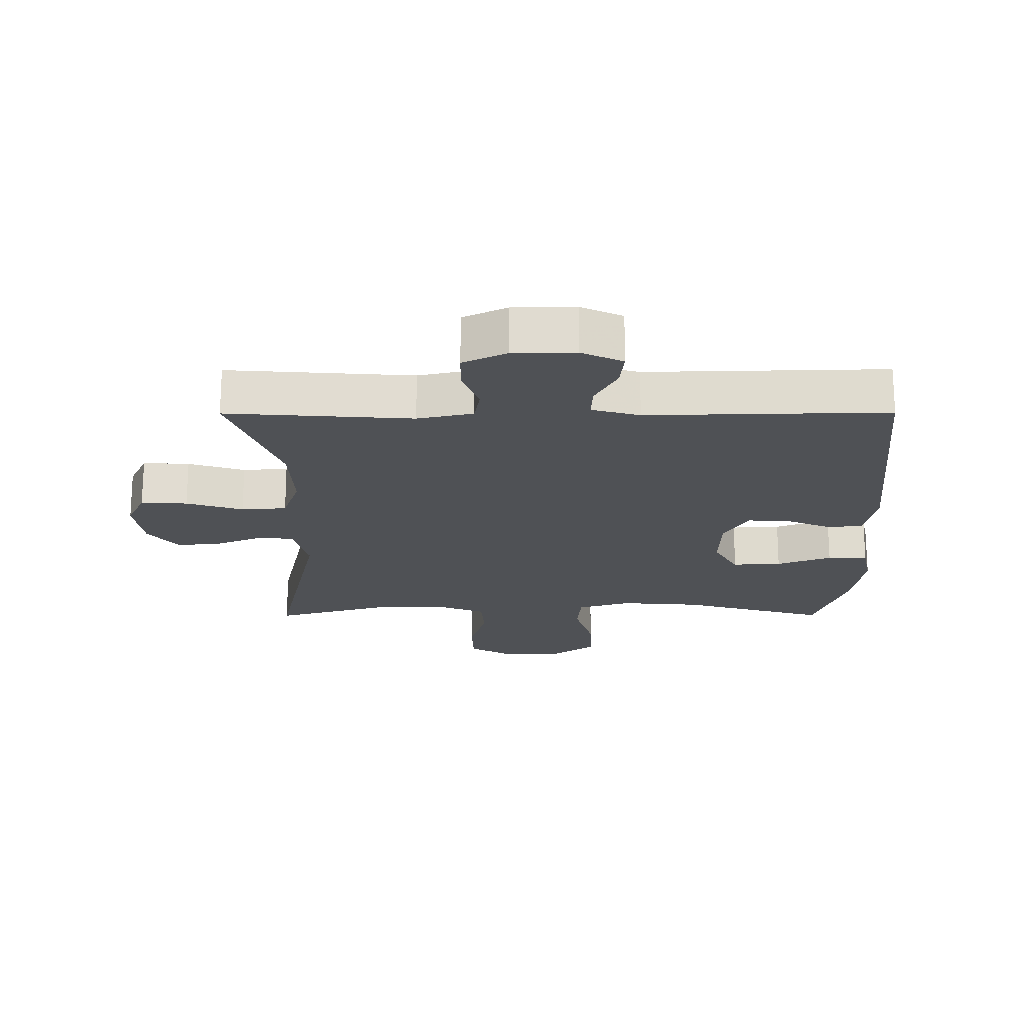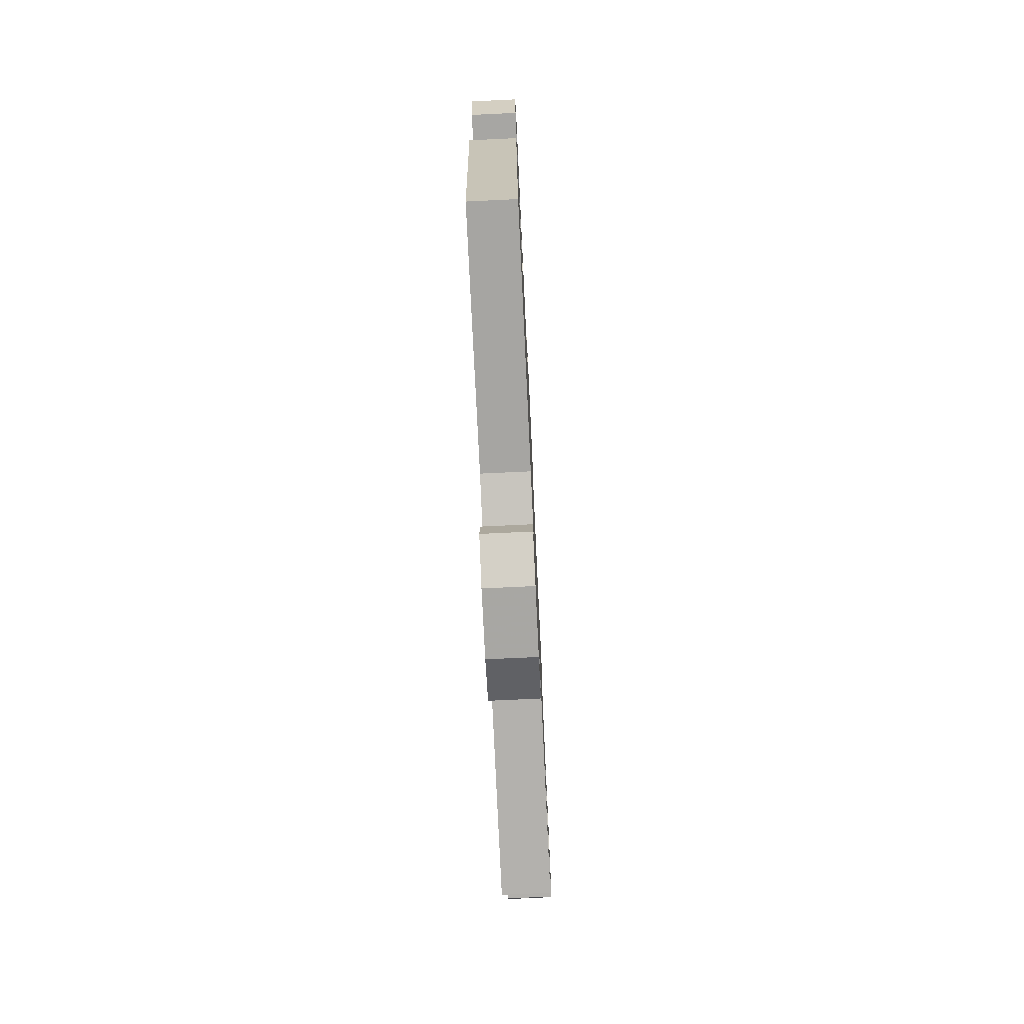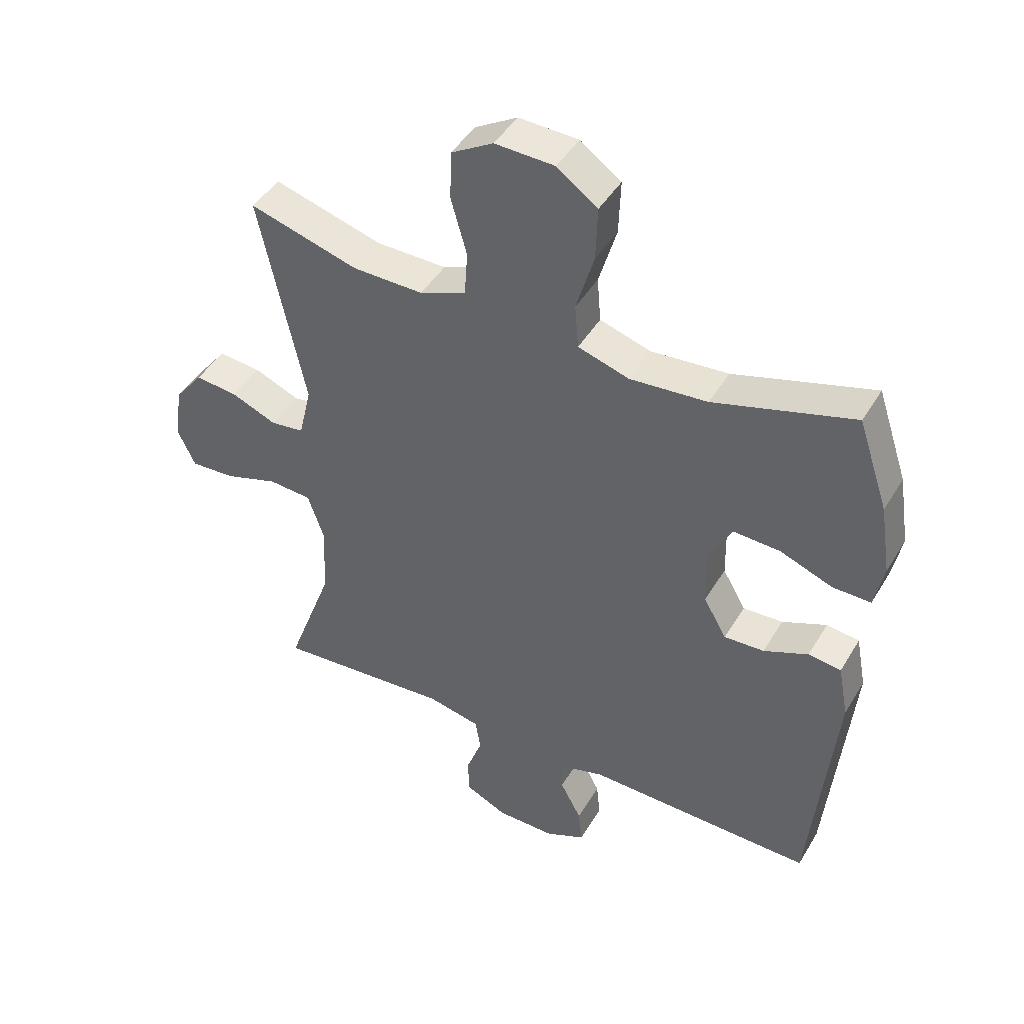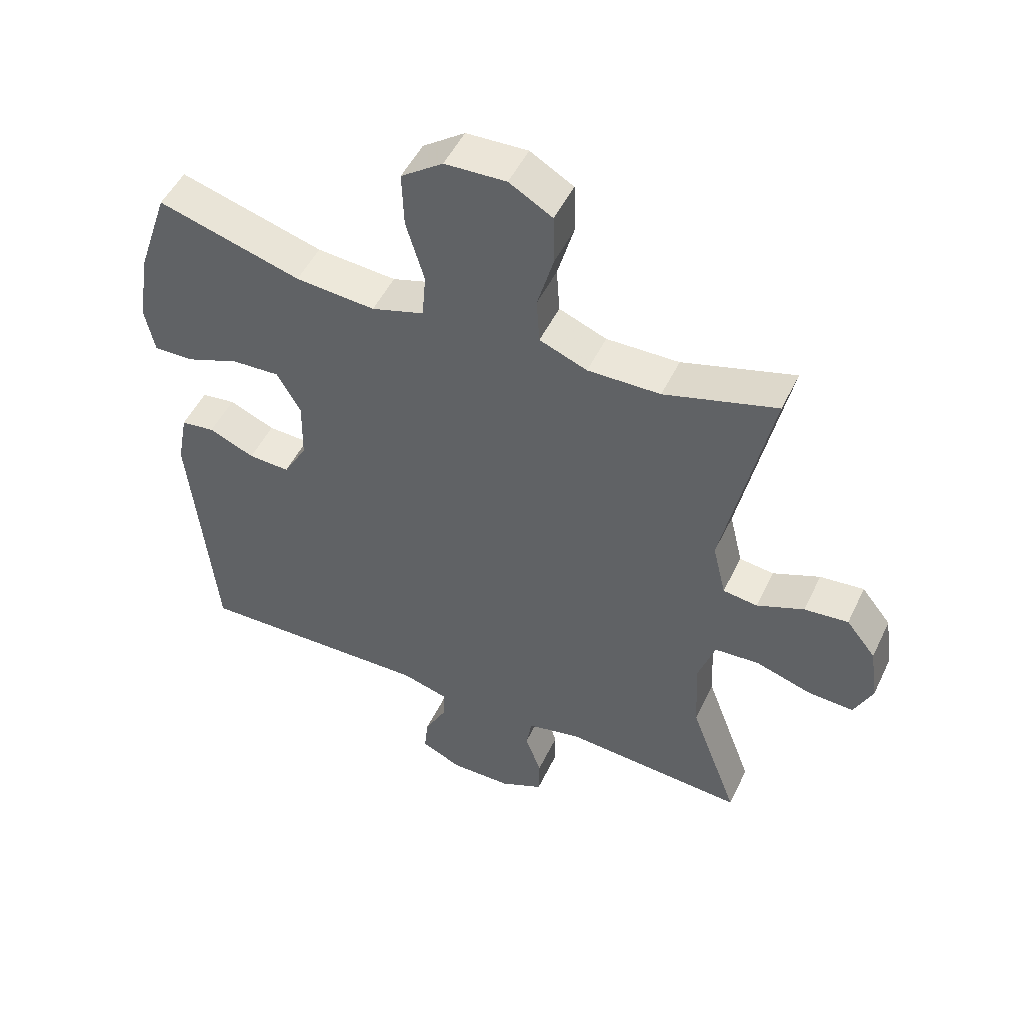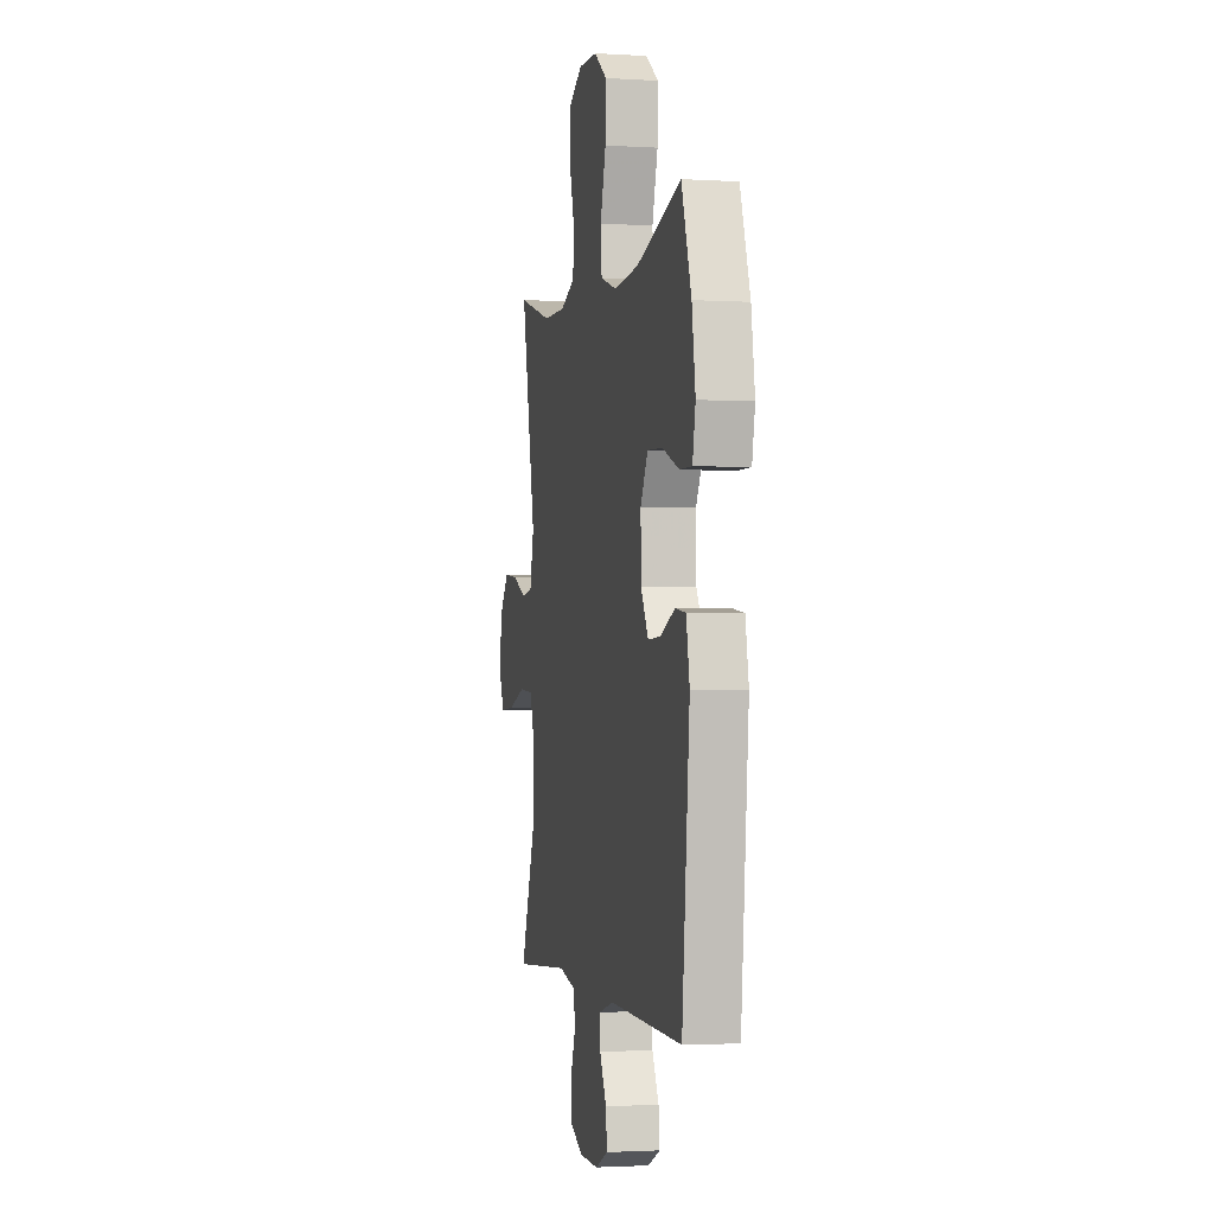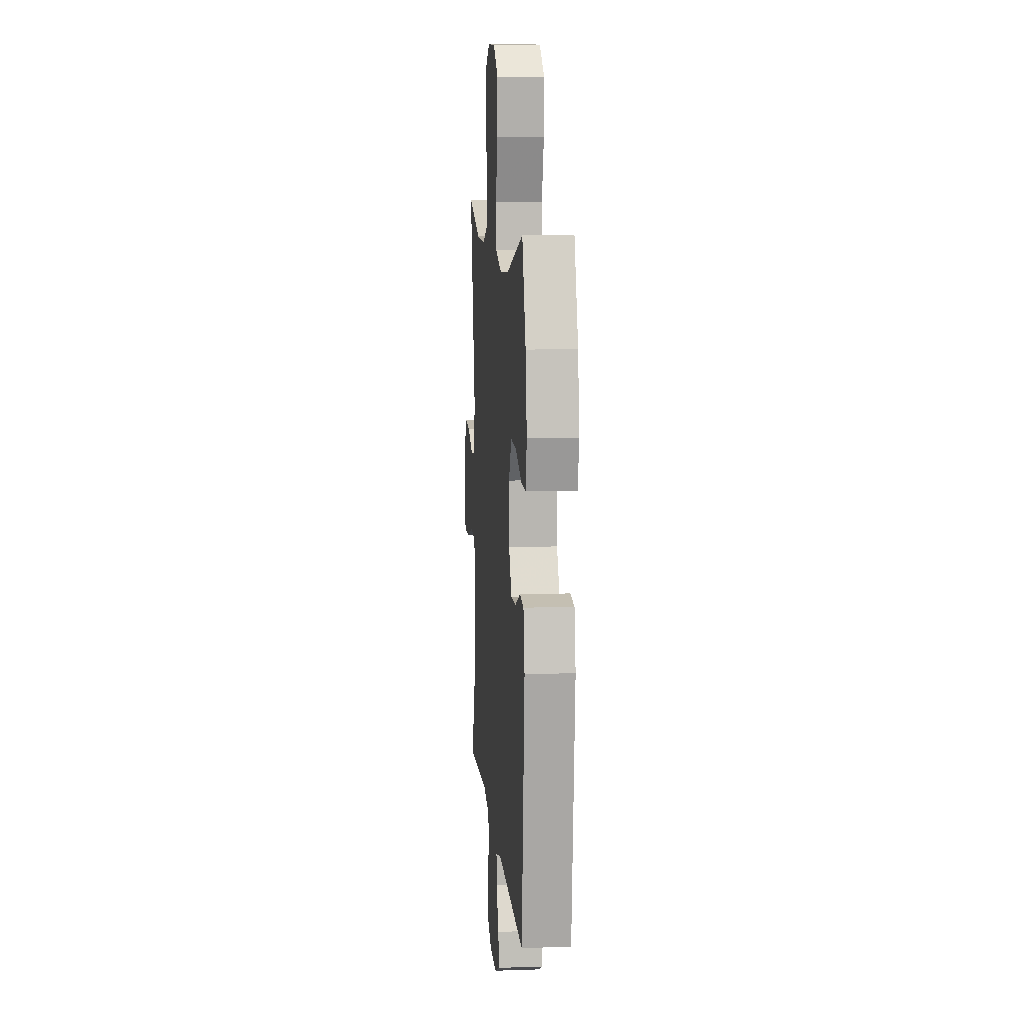
<metadata>
{"format":"obj","ext":"obj","renderer":"f3d","projection":"perspective","resolution":1024,"background":"white","views":[{"elev":-20.1,"azim":-179.8,"up":"+Y"},{"elev":-75.1,"azim":-87.3,"up":"+Z"},{"elev":44.5,"azim":-151.0,"up":"+Z"},{"elev":49.9,"azim":25.0,"up":"+Z"},{"elev":-1.9,"azim":-102.2,"up":"+Z"},{"elev":10.2,"azim":-94.9,"up":"+Z"}]}
</metadata>
<code>
v -0.5 0.07 -0.5
v -0.539 0.07 -0.093
v -0.522 0.07 -0.004
v -0.468 0.07 0.003
v -0.395 0.07 -0.028
v -0.329 0.07 -0.031
v -0.291 0.07 0.035
v -0.289 0.07 0.133
v -0.327 0.07 0.2
v -0.404 0.07 0.196
v -0.49 0.07 0.163
v -0.553 0.07 0.162
v -0.568 0.07 0.236
v -0.55 0.07 0.352
v -0.5 0.07 0.5
v -0.271 0.07 0.434
v -0.144 0.07 0.424
v -0.06 0.07 0.45
v -0.054 0.07 0.523
v -0.083 0.07 0.621
v -0.086 0.07 0.709
v -0.019 0.07 0.757
v 0.079 0.07 0.761
v 0.148 0.07 0.721
v 0.15 0.07 0.641
v 0.124 0.07 0.549
v 0.129 0.07 0.476
v 0.205 0.07 0.446
v 0.321 0.07 0.448
v 0.5 0.07 0.5
v 0.425 0.07 0.148
v 0.446 0.07 0.06
v 0.501 0.07 0.053
v 0.576 0.07 0.084
v 0.646 0.07 0.091
v 0.693 0.07 0.032
v 0.706 0.07 -0.058
v 0.677 0.07 -0.12
v 0.604 0.07 -0.116
v 0.515 0.07 -0.088
v 0.444 0.07 -0.093
v 0.417 0.07 -0.172
v 0.423 0.07 -0.293
v 0.5 0.07 -0.5
v 0.21 0.07 -0.479
v 0.123 0.07 -0.498
v 0.114 0.07 -0.551
v 0.14 0.07 -0.621
v 0.139 0.07 -0.683
v 0.07 0.07 -0.716
v -0.027 0.07 -0.717
v -0.092 0.07 -0.687
v -0.086 0.07 -0.629
v -0.051 0.07 -0.563
v -0.049 0.07 -0.512
v -0.124 0.07 -0.491
v -0.5 0 -0.5
v -0.539 0 -0.093
v -0.522 0 -0.004
v -0.468 0 0.003
v -0.395 0 -0.028
v -0.329 0 -0.031
v -0.291 0 0.035
v -0.289 0 0.133
v -0.327 0 0.2
v -0.404 0 0.196
v -0.49 0 0.163
v -0.553 0 0.162
v -0.568 0 0.236
v -0.55 0 0.352
v -0.5 0 0.5
v -0.271 0 0.434
v -0.144 0 0.424
v -0.06 0 0.45
v -0.054 0 0.523
v -0.083 0 0.621
v -0.086 0 0.709
v -0.019 0 0.757
v 0.079 0 0.761
v 0.148 0 0.721
v 0.15 0 0.641
v 0.124 0 0.549
v 0.129 0 0.476
v 0.205 0 0.446
v 0.321 0 0.448
v 0.5 0 0.5
v 0.425 0 0.148
v 0.446 0 0.06
v 0.501 0 0.053
v 0.576 0 0.084
v 0.646 0 0.091
v 0.693 0 0.032
v 0.706 0 -0.058
v 0.677 0 -0.12
v 0.604 0 -0.116
v 0.515 0 -0.088
v 0.444 0 -0.093
v 0.417 0 -0.172
v 0.423 0 -0.293
v 0.5 0 -0.5
v 0.21 0 -0.479
v 0.123 0 -0.498
v 0.114 0 -0.551
v 0.14 0 -0.621
v 0.139 0 -0.683
v 0.07 0 -0.716
v -0.027 0 -0.717
v -0.092 0 -0.687
v -0.086 0 -0.629
v -0.051 0 -0.563
v -0.049 0 -0.512
v -0.124 0 -0.491
f 51 52 53 54
f 51 54 55
f 50 51 55
f 47 48 49 50
f 46 47 50 55
f 45 46 55 56
f 43 44 45
f 42 43 45 56
f 37 38 39 40
f 37 40 41
f 36 37 41
f 33 34 35 36
f 33 36 41
f 32 33 41
f 31 32 41 42
f 29 30 31
f 28 29 31 42
f 23 24 25 26
f 23 26 27
f 22 23 27
f 19 20 21 22
f 18 19 22 27
f 17 18 27 28
f 13 14 15 16
f 13 16 17
f 10 11 12 13
f 9 10 13 17
f 8 9 17 28
f 2 3 4 5
f 2 5 6
f 1 2 6
f 56 1 6 7
f 28 42 56
f 7 8 28 56
f 110 109 108 107
f 111 110 107
f 111 107 106
f 106 105 104 103
f 111 106 103 102
f 112 111 102 101
f 101 100 99
f 112 101 99 98
f 96 95 94 93
f 97 96 93
f 97 93 92
f 92 91 90 89
f 97 92 89
f 97 89 88
f 98 97 88 87
f 87 86 85
f 98 87 85 84
f 82 81 80 79
f 83 82 79
f 83 79 78
f 78 77 76 75
f 83 78 75 74
f 84 83 74 73
f 72 71 70 69
f 73 72 69
f 69 68 67 66
f 73 69 66 65
f 84 73 65 64
f 61 60 59 58
f 62 61 58
f 62 58 57
f 63 62 57 112
f 112 98 84
f 112 84 64 63
f 1 57 58 2
f 2 58 59 3
f 3 59 60 4
f 4 60 61 5
f 5 61 62 6
f 6 62 63 7
f 7 63 64 8
f 8 64 65 9
f 9 65 66 10
f 10 66 67 11
f 11 67 68 12
f 12 68 69 13
f 13 69 70 14
f 14 70 71 15
f 15 71 72 16
f 16 72 73 17
f 17 73 74 18
f 18 74 75 19
f 19 75 76 20
f 20 76 77 21
f 21 77 78 22
f 22 78 79 23
f 23 79 80 24
f 24 80 81 25
f 25 81 82 26
f 26 82 83 27
f 27 83 84 28
f 28 84 85 29
f 29 85 86 30
f 30 86 87 31
f 31 87 88 32
f 32 88 89 33
f 33 89 90 34
f 34 90 91 35
f 35 91 92 36
f 36 92 93 37
f 37 93 94 38
f 38 94 95 39
f 39 95 96 40
f 40 96 97 41
f 41 97 98 42
f 42 98 99 43
f 43 99 100 44
f 44 100 101 45
f 45 101 102 46
f 46 102 103 47
f 47 103 104 48
f 48 104 105 49
f 49 105 106 50
f 50 106 107 51
f 51 107 108 52
f 52 108 109 53
f 53 109 110 54
f 54 110 111 55
f 55 111 112 56
f 56 112 57 1

</code>
